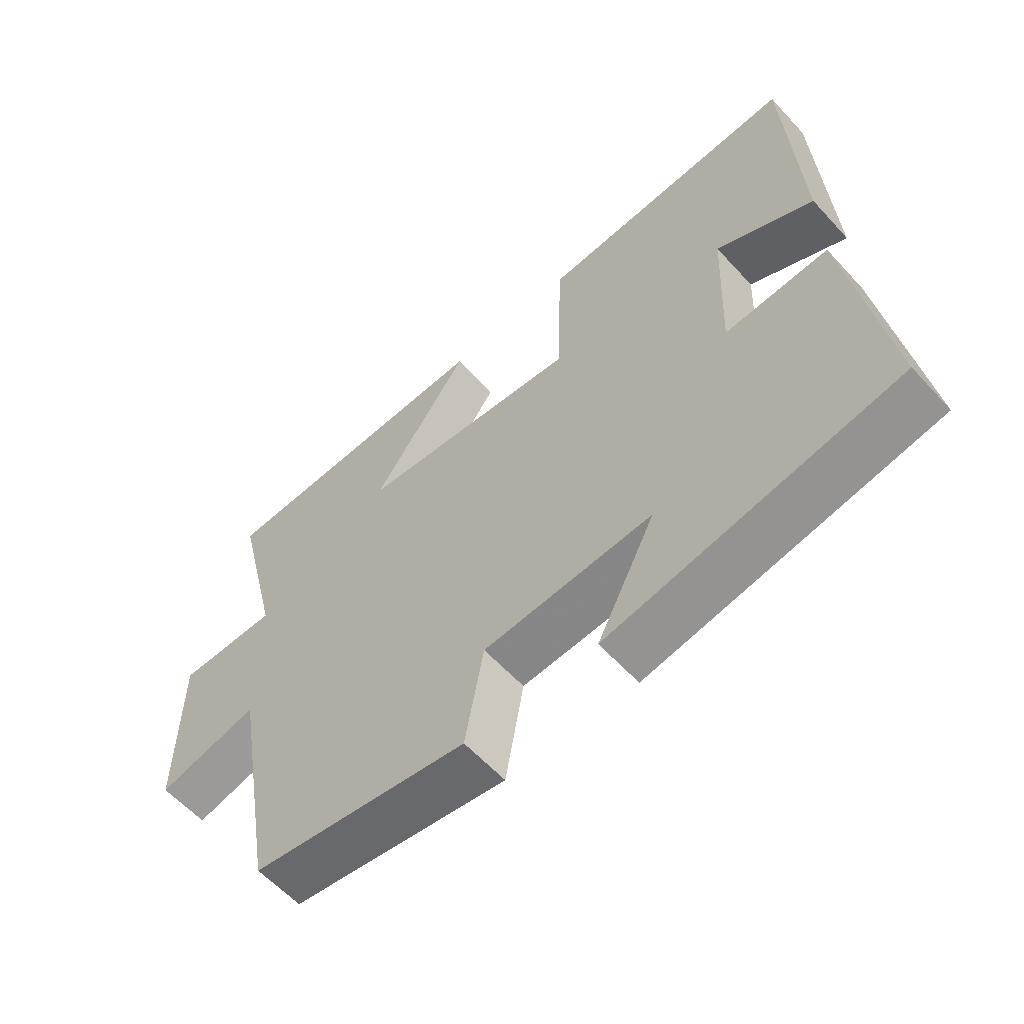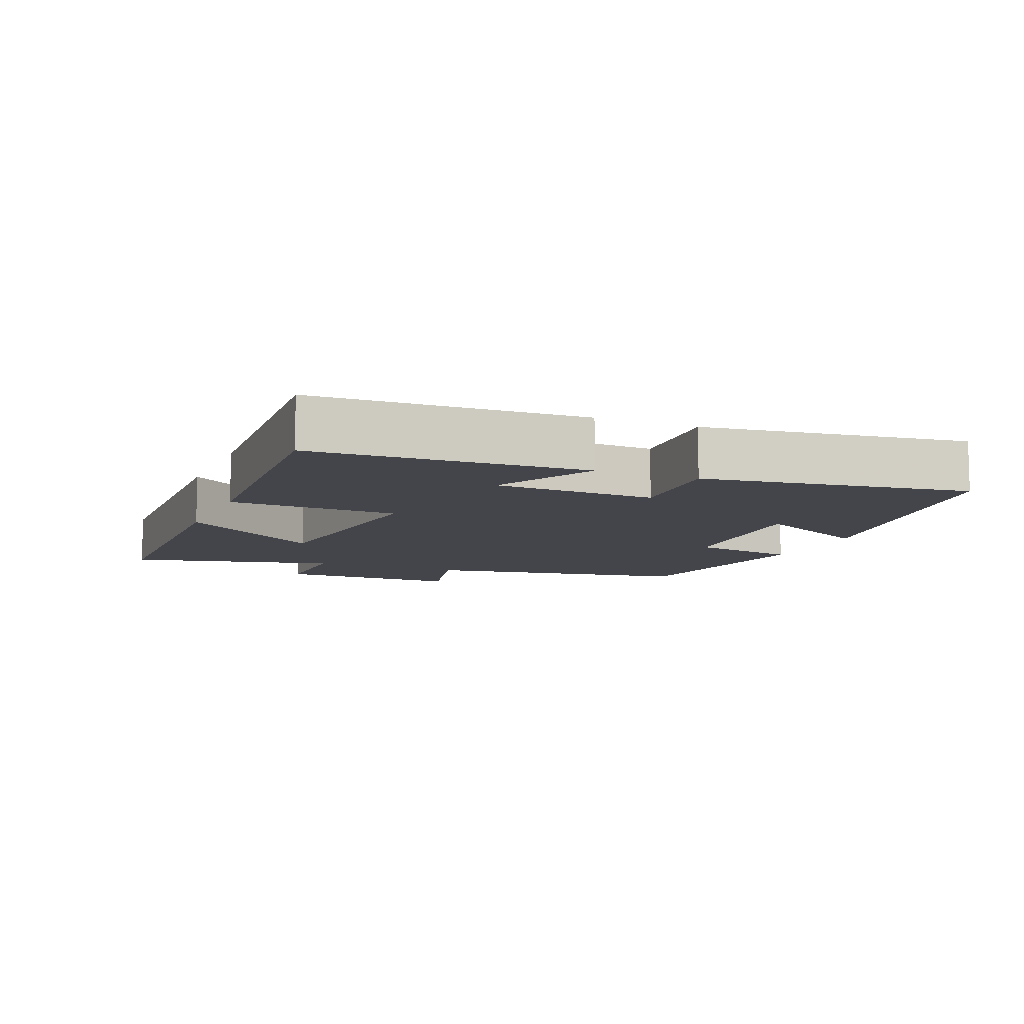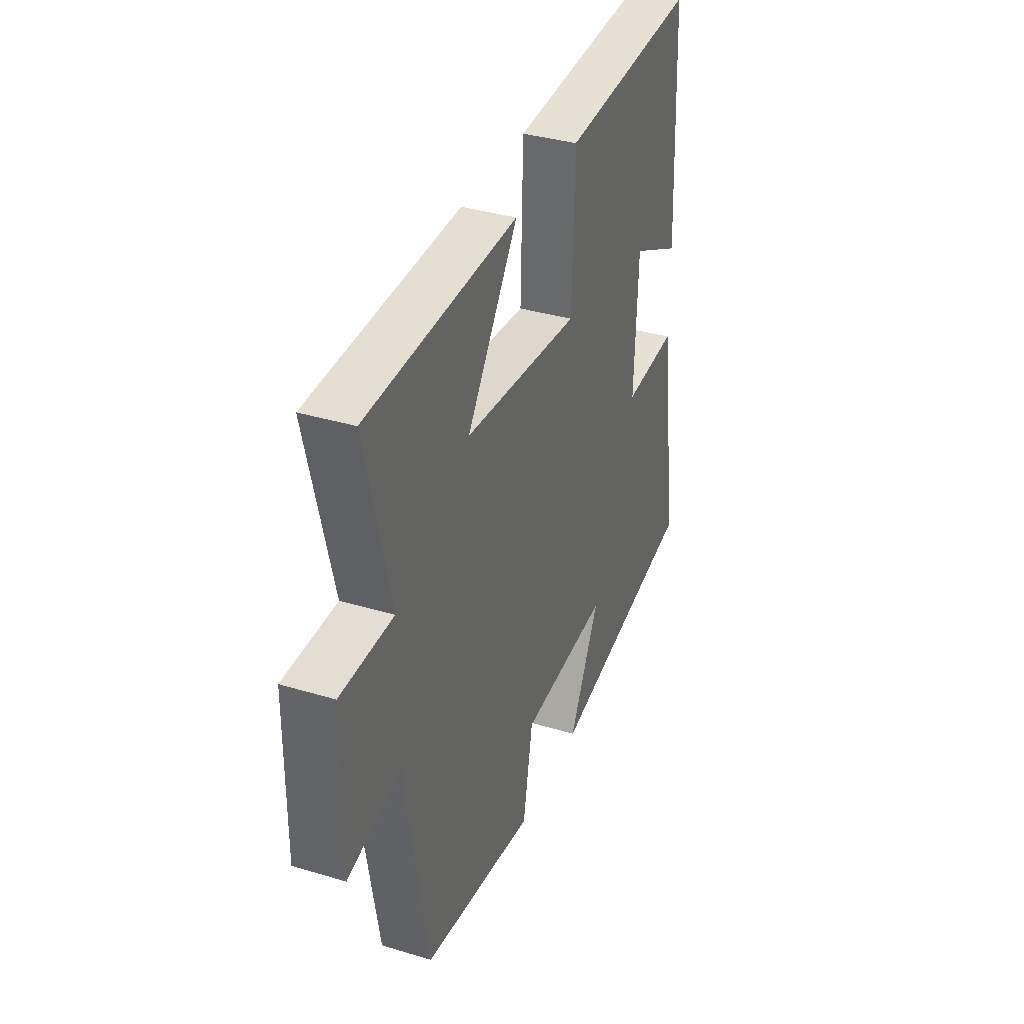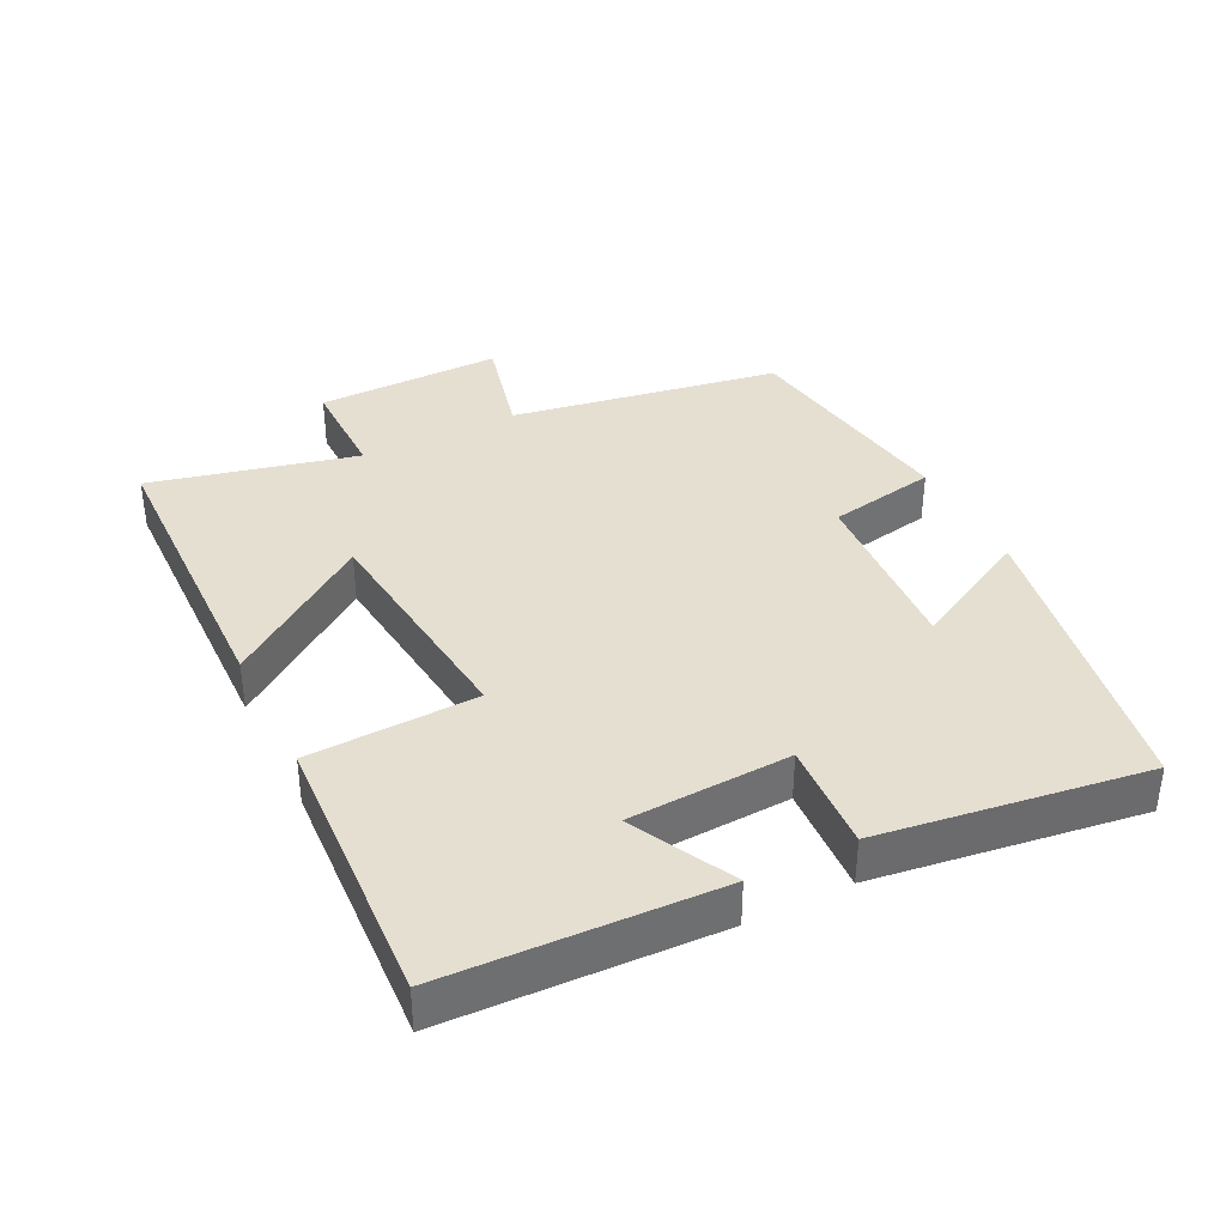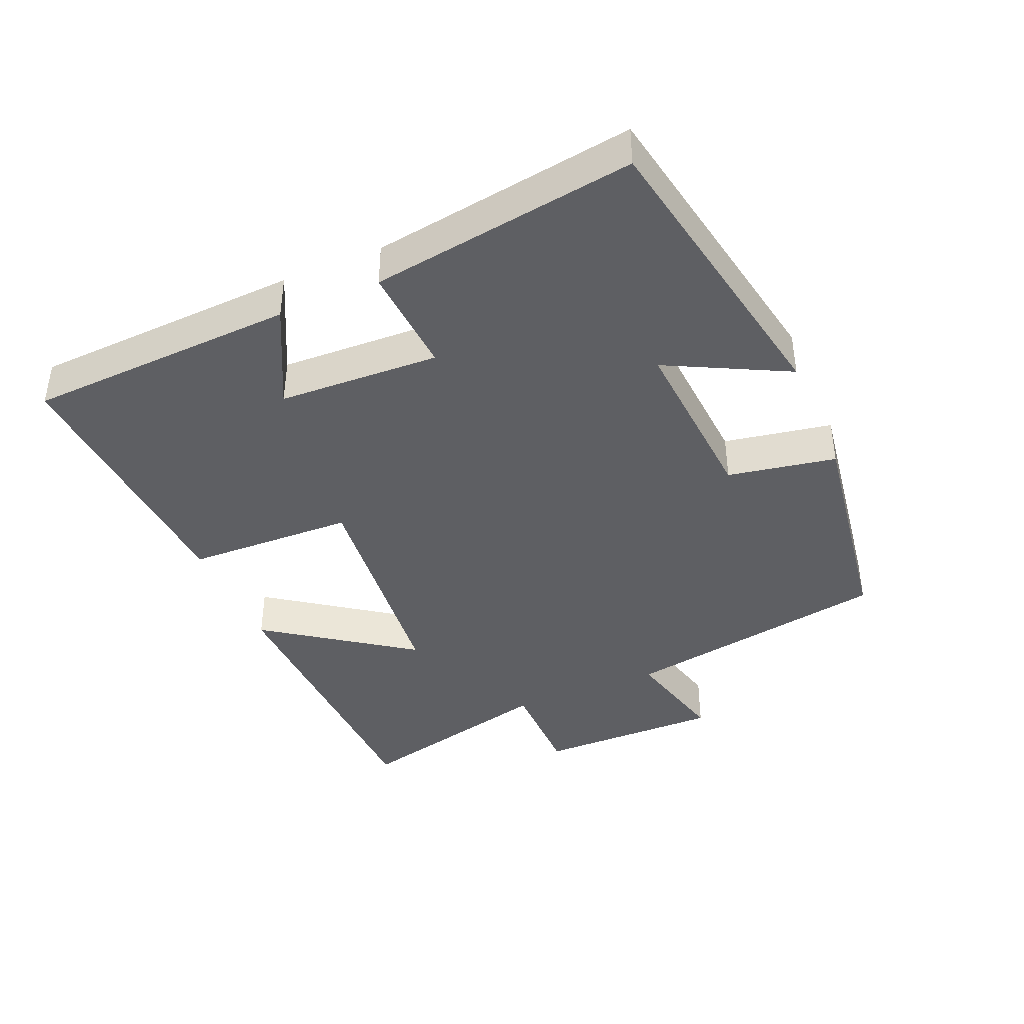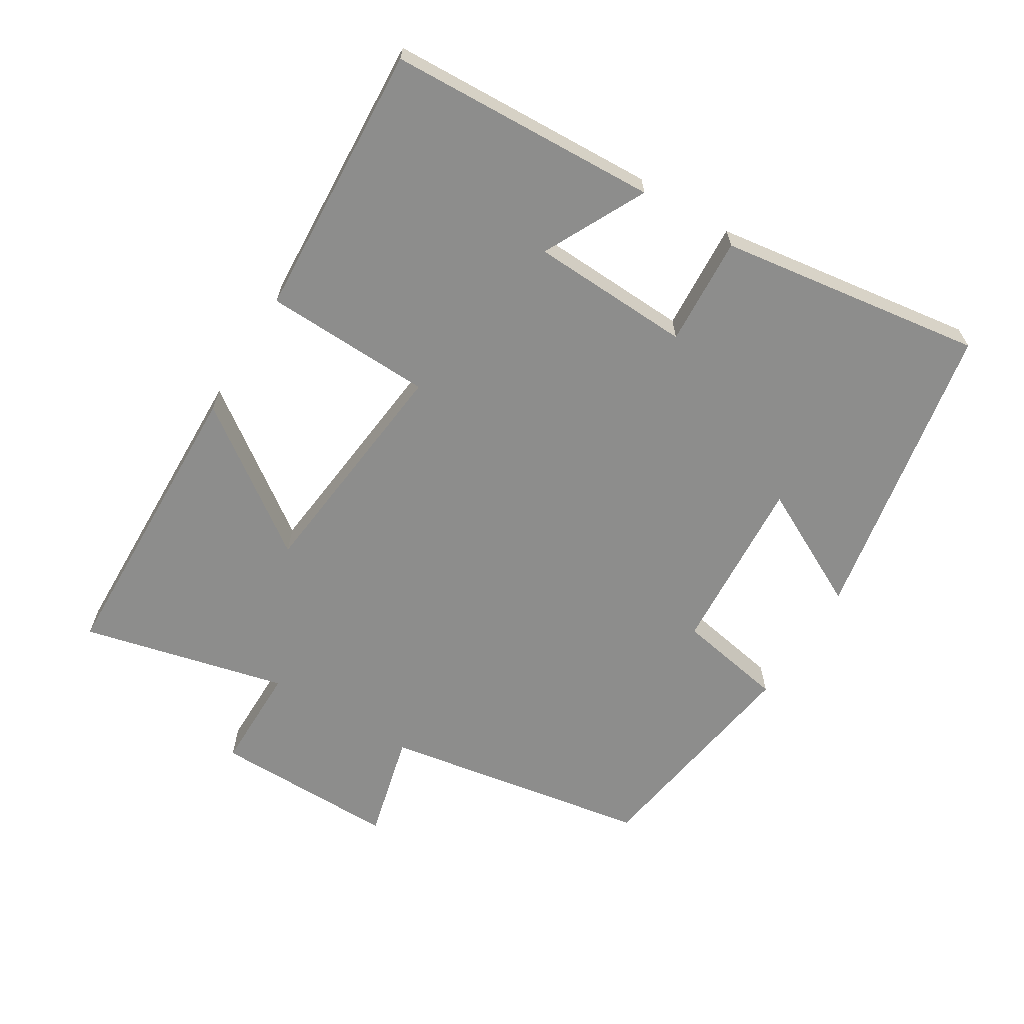
<metadata>
{"format":"obj","ext":"obj","renderer":"f3d","projection":"perspective","resolution":1024,"background":"white","views":[{"elev":-59.4,"azim":42.1,"up":"+Z"},{"elev":-9.2,"azim":67.3,"up":"+Y"},{"elev":36.2,"azim":-68.5,"up":"+Z"},{"elev":37.3,"azim":63.2,"up":"+Y"},{"elev":-40.7,"azim":113.2,"up":"+Y"},{"elev":-64.4,"azim":58.4,"up":"+Y"}]}
</metadata>
<code>
v -0.574 0.07 0.487
v -0.126 0.07 0.5
v -0.278 0.07 0.287
v 0.068 0.07 0.251
v 0.076 0.07 0.5
v 0.482 0.07 0.524
v 0.5 0.07 0.126
v 0.349 0.07 0.202
v 0.339 0.07 -0.036
v 0.5 0.07 -0.026
v 0.557 0.07 -0.417
v 0.109 0.07 -0.5
v 0.2 0.07 -0.322
v -0.064 0.07 -0.34
v -0.093 0.07 -0.5
v -0.431 0.07 -0.449
v -0.5 0.07 -0.051
v -0.659 0.07 -0.091
v -0.657 0.07 0.183
v -0.5 0.07 0.183
v -0.574 0 0.487
v -0.126 0 0.5
v -0.278 0 0.287
v 0.068 0 0.251
v 0.076 0 0.5
v 0.482 0 0.524
v 0.5 0 0.126
v 0.349 0 0.202
v 0.339 0 -0.036
v 0.5 0 -0.026
v 0.557 0 -0.417
v 0.109 0 -0.5
v 0.2 0 -0.322
v -0.064 0 -0.34
v -0.093 0 -0.5
v -0.431 0 -0.449
v -0.5 0 -0.051
v -0.659 0 -0.091
v -0.657 0 0.183
v -0.5 0 0.183
f 17 18 19 20
f 16 17 20
f 15 16 20
f 14 15 20
f 13 14 20 1
f 10 11 12 13
f 9 10 13
f 8 9 13
f 5 6 7 8
f 4 5 8 13
f 3 4 13
f 1 2 3
f 1 3 13
f 40 39 38 37
f 40 37 36
f 40 36 35
f 40 35 34
f 21 40 34 33
f 33 32 31 30
f 33 30 29
f 33 29 28
f 28 27 26 25
f 33 28 25 24
f 33 24 23
f 23 22 21
f 33 23 21
f 1 21 22 2
f 2 22 23 3
f 3 23 24 4
f 4 24 25 5
f 5 25 26 6
f 6 26 27 7
f 7 27 28 8
f 8 28 29 9
f 9 29 30 10
f 10 30 31 11
f 11 31 32 12
f 12 32 33 13
f 13 33 34 14
f 14 34 35 15
f 15 35 36 16
f 16 36 37 17
f 17 37 38 18
f 18 38 39 19
f 19 39 40 20
f 20 40 21 1

</code>
